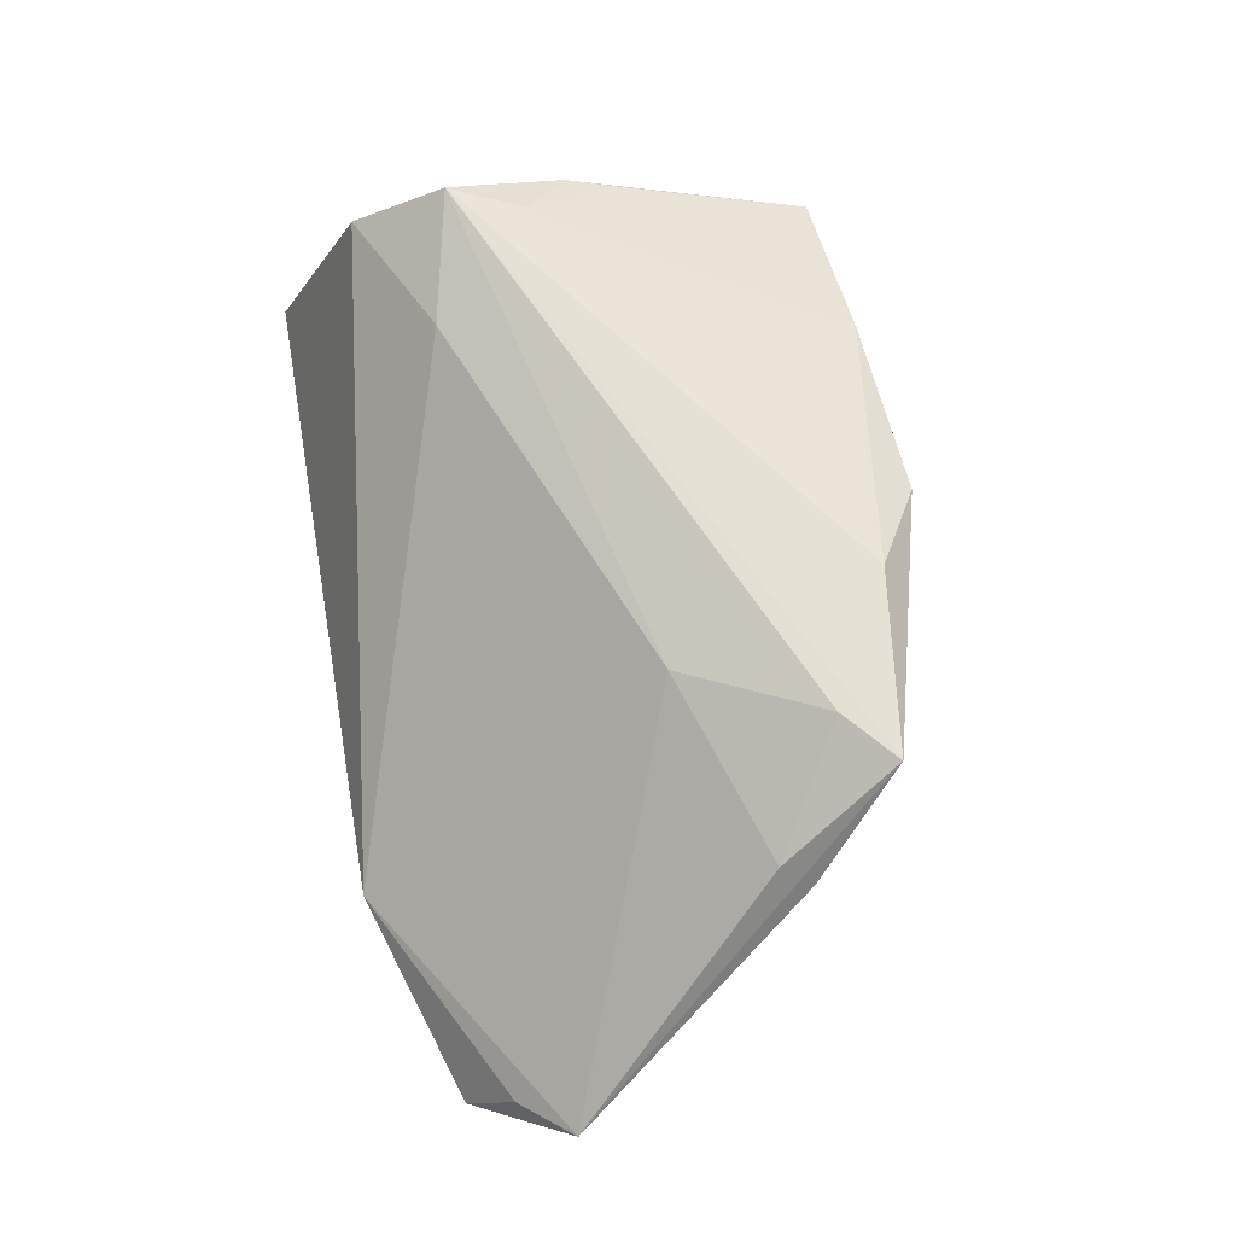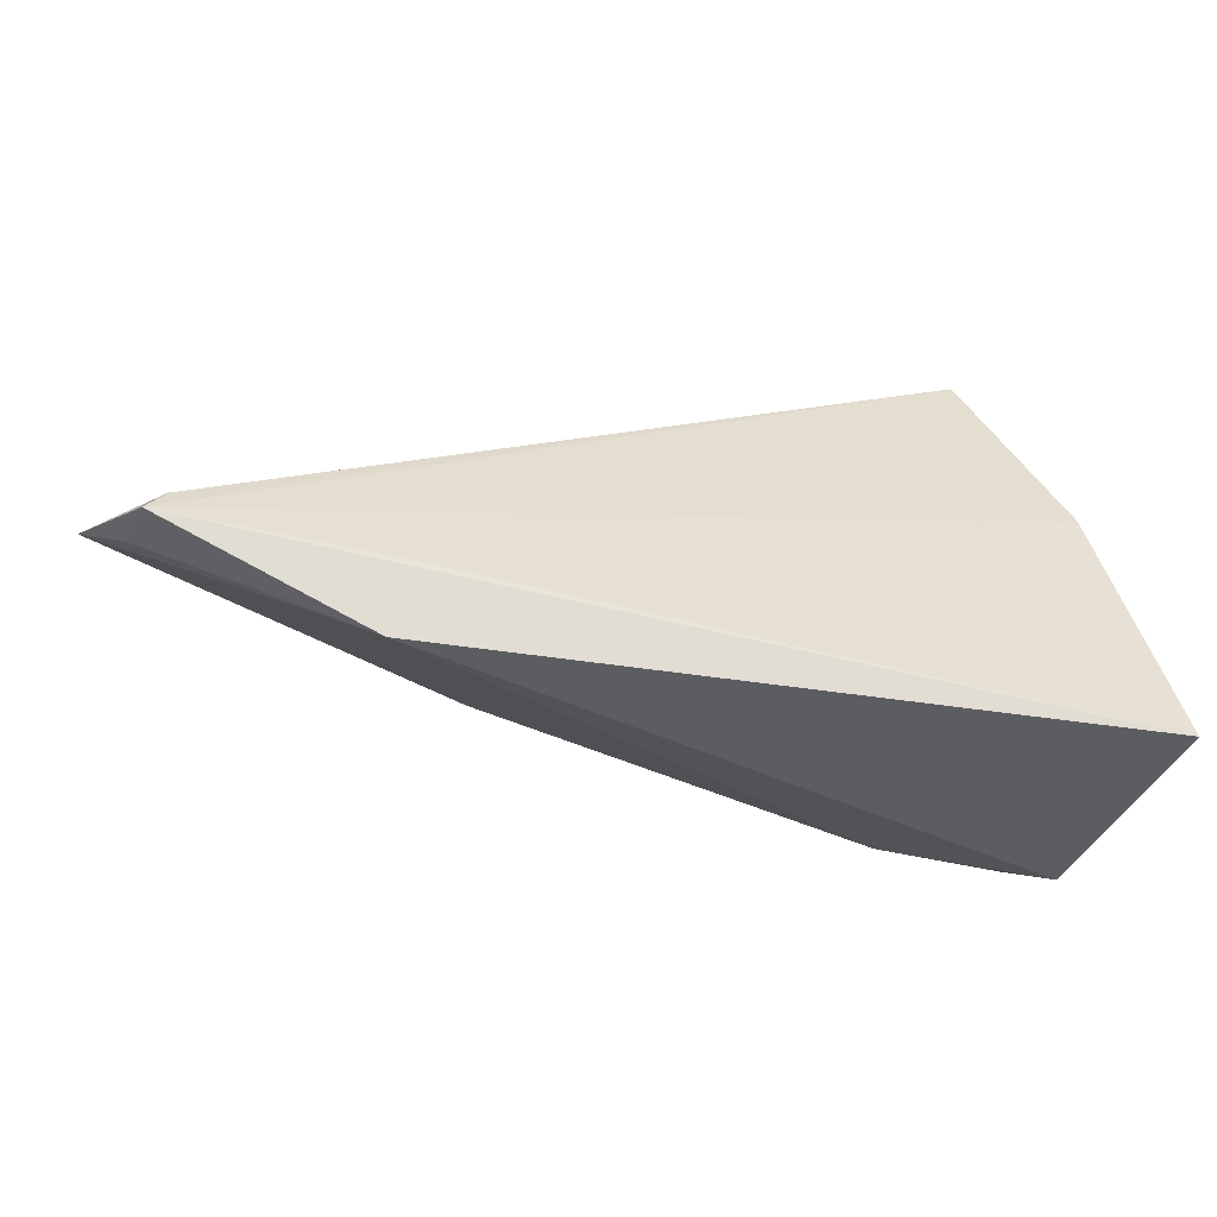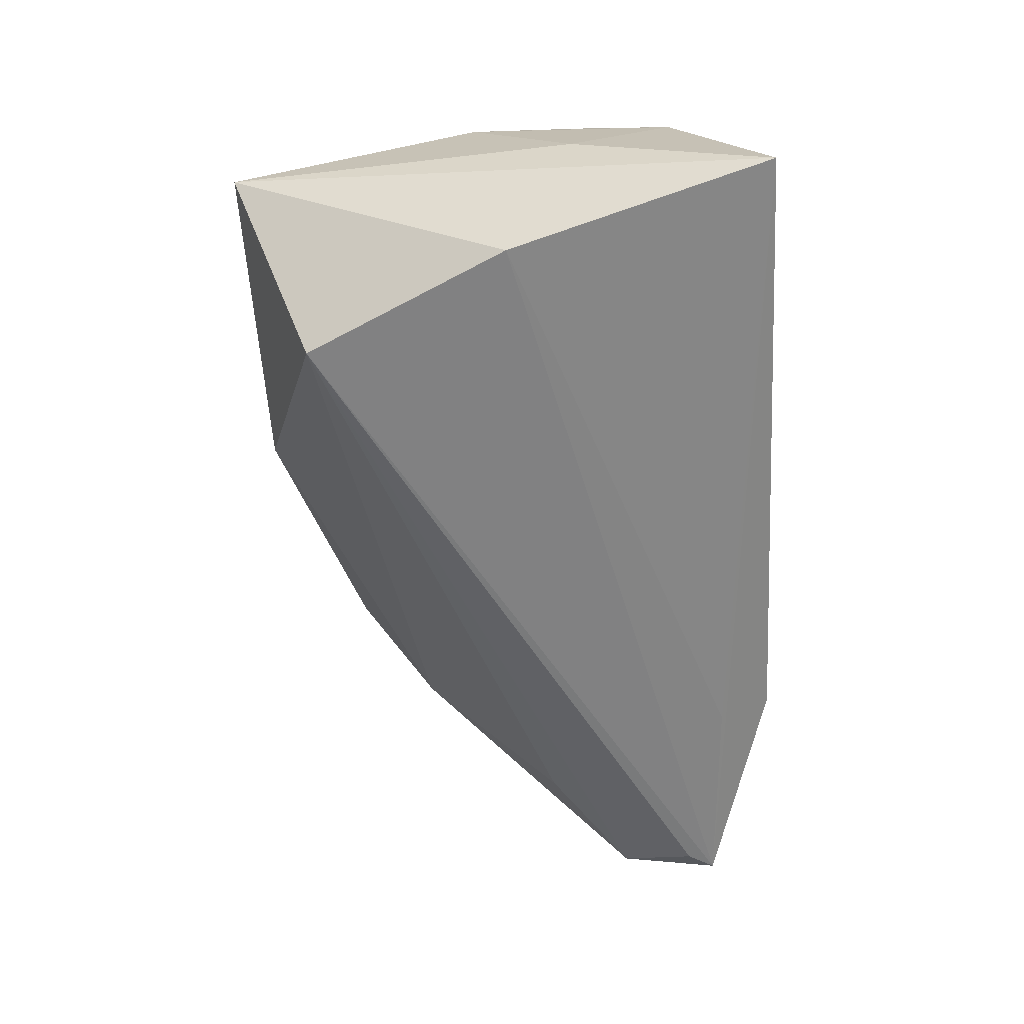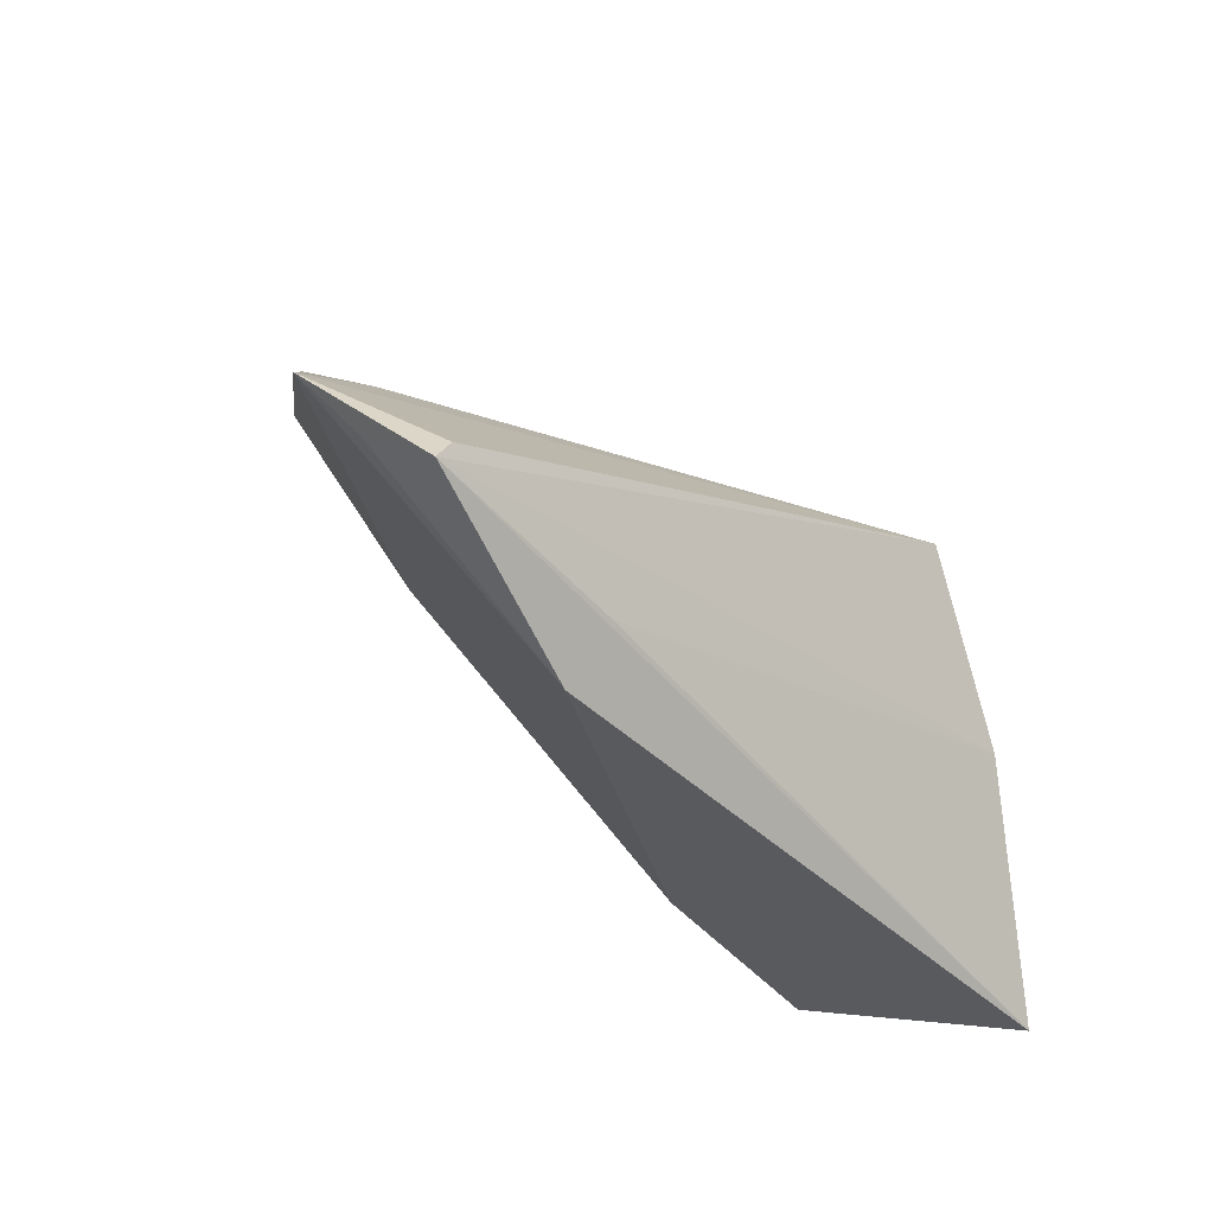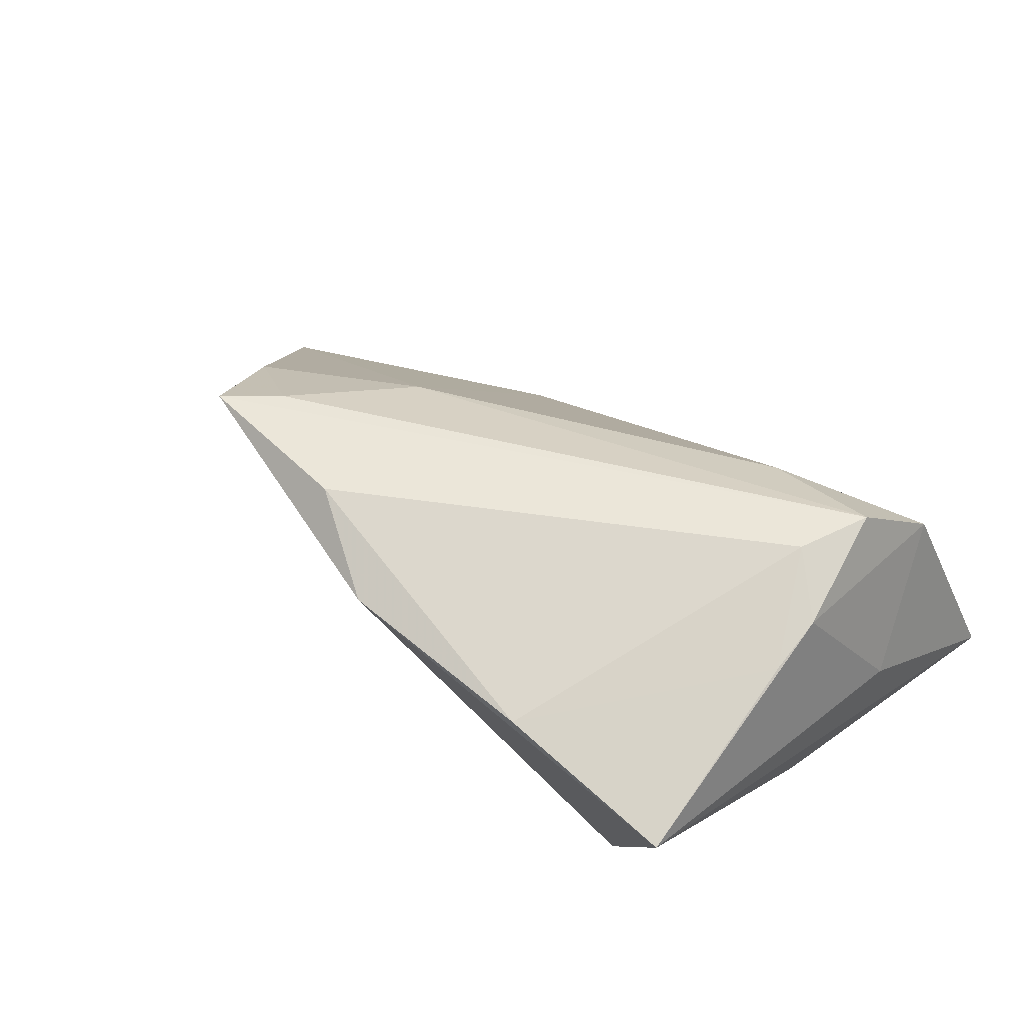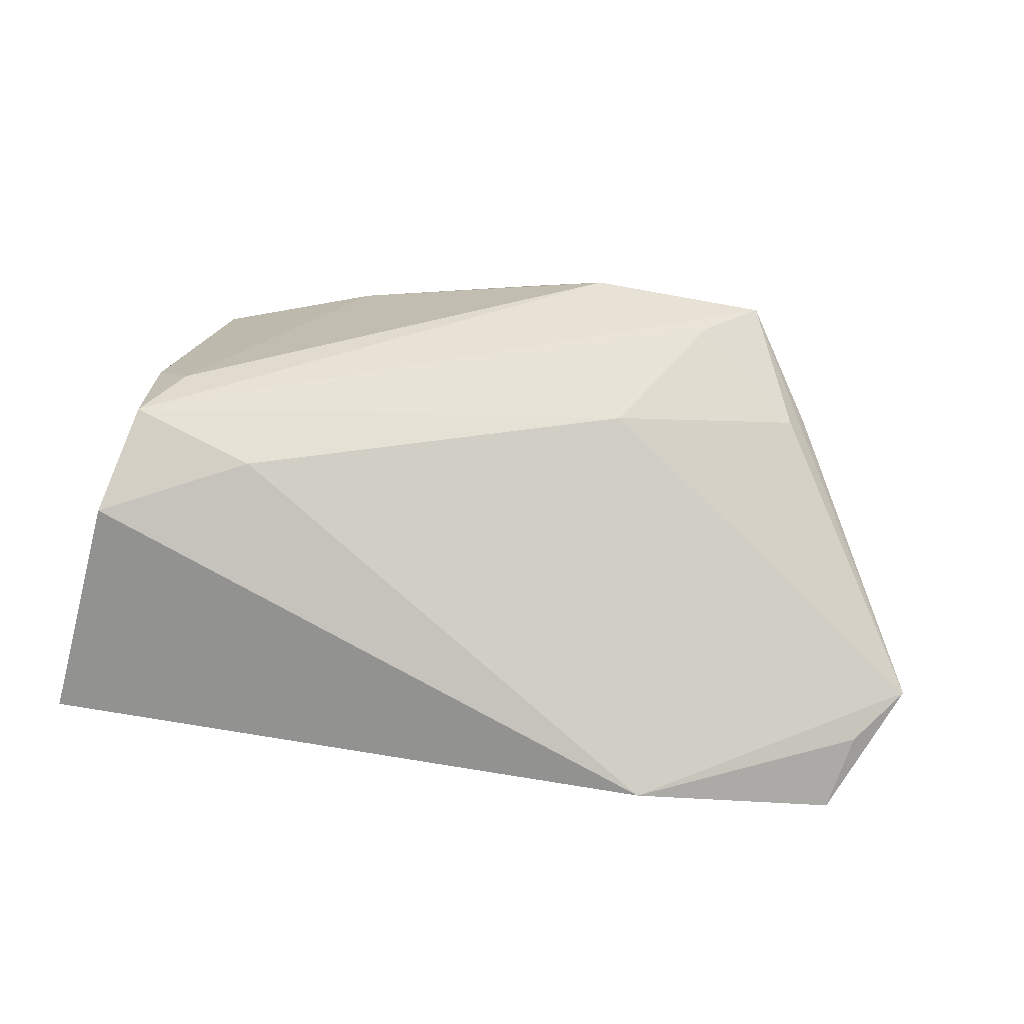
<metadata>
{"format":"obj","ext":"obj","renderer":"f3d","projection":"perspective","resolution":1024,"background":"white","views":[{"elev":66.7,"azim":80.2,"up":"+Z"},{"elev":-58.2,"azim":172.0,"up":"+Y"},{"elev":-58.0,"azim":-86.8,"up":"+Z"},{"elev":-41.0,"azim":130.5,"up":"+Y"},{"elev":45.2,"azim":-139.4,"up":"+Z"},{"elev":43.7,"azim":11.1,"up":"+Z"}]}
</metadata>
<code>
v 0.05647 -0.00256 -0.005755
v 0.03614 -0.03337 -0.01374
v 0.06946 -0.01296 -0.008743
v -0.02537 0.02454 -0.02008
v 0.0512 0.01625 0.01231
v -0.03886 0.03448 0.003026
v -0.03884 -0.02232 0.01453
v -0.04485 -0.03337 -0.01327
v 0.05922 -0.02177 -0.02008
v -0.02022 -0.01433 0.01904
v 0.035 -0.02656 -0.01871
v 0.02667 0.004445 0.0189
v -0.03861 0.003684 0.01713
v 0.06123 -0.02514 -0.02008
v -0.04293 -0.009075 -0.0003049
v 0.00804 0.0362 0.01504
v -0.03839 0.01042 0.01429
v -0.03242 -0.001926 0.02203
v 0.03607 0.02095 0.02292
v 0.01982 0.02958 0.02226
v -0.03684 -0.0006109 -0.01807
v 0.06368 -0.01931 -0.01241
v 0.04258 0.02656 0.0229
v 0.04949 0.01245 0.01501
v -0.01693 0.03545 0.01013
v -0.0361 -0.01076 0.02291
f 15 6 8
f 18 26 20
f 4 14 21
f 8 6 21
f 21 6 4
f 9 4 3
f 3 14 9
f 9 14 4
f 8 14 2
f 3 4 1
f 4 6 16
f 12 19 26
f 12 2 3
f 20 26 23
f 26 19 23
f 23 16 20
f 7 15 8
f 8 2 7
f 6 15 13
f 26 18 13
f 13 7 26
f 15 7 13
f 11 14 8
f 8 21 11
f 11 21 14
f 22 14 3
f 3 2 22
f 22 2 14
f 20 16 25
f 25 16 6
f 25 18 20
f 3 1 5
f 5 23 3
f 5 1 4
f 4 16 5
f 16 23 5
f 24 12 3
f 3 23 24
f 19 12 24
f 24 23 19
f 2 12 10
f 10 7 2
f 10 12 26
f 26 7 10
f 6 13 17
f 17 13 18
f 17 25 6
f 18 25 17

</code>
